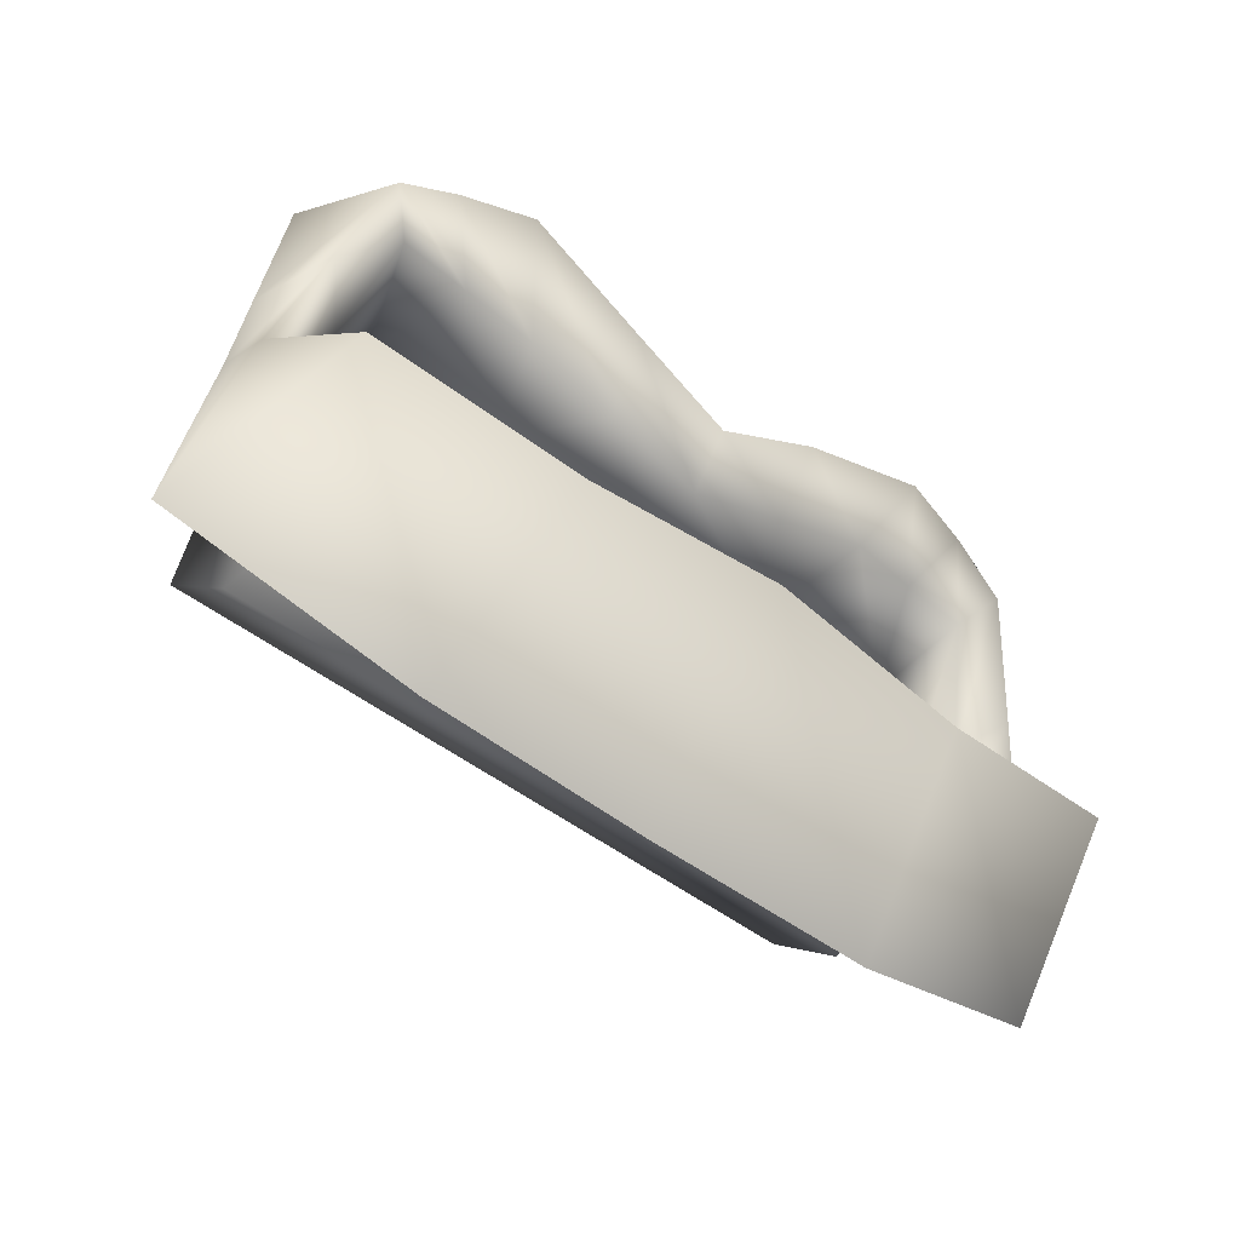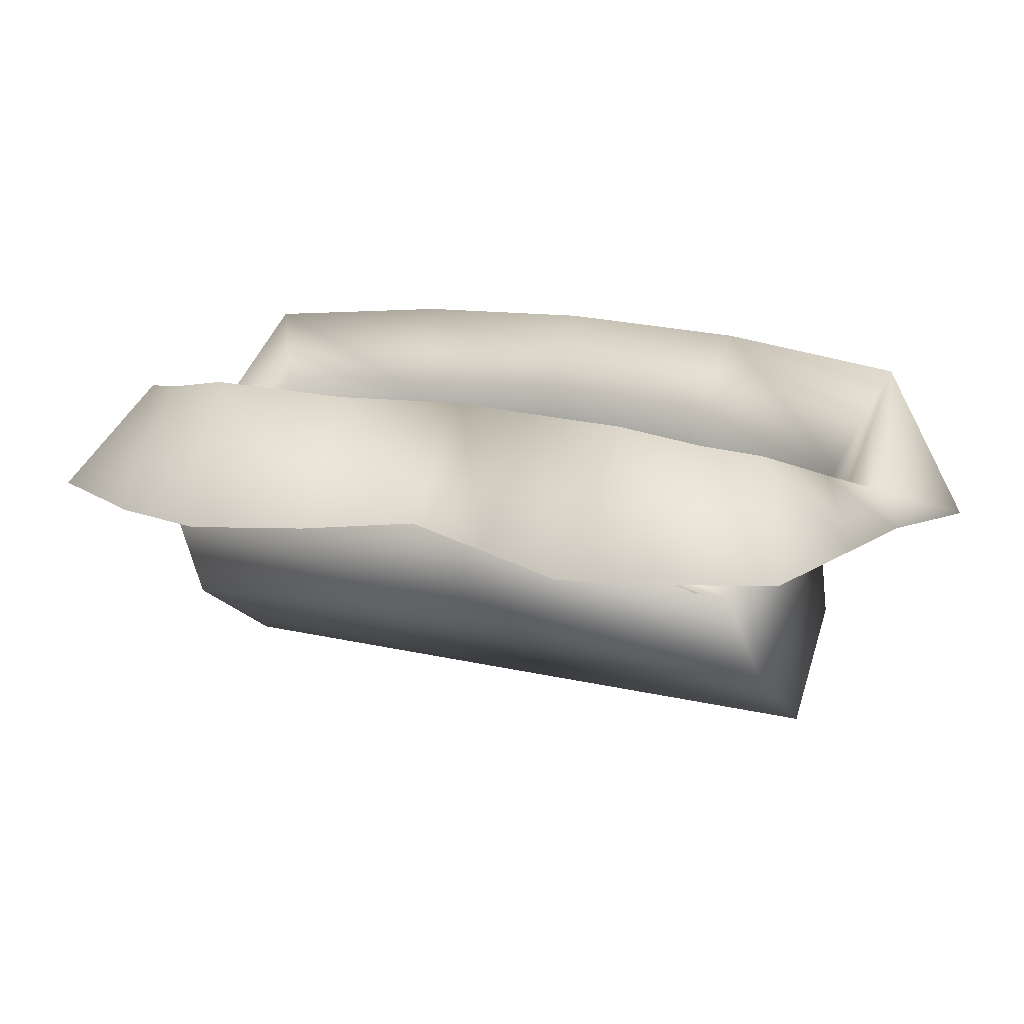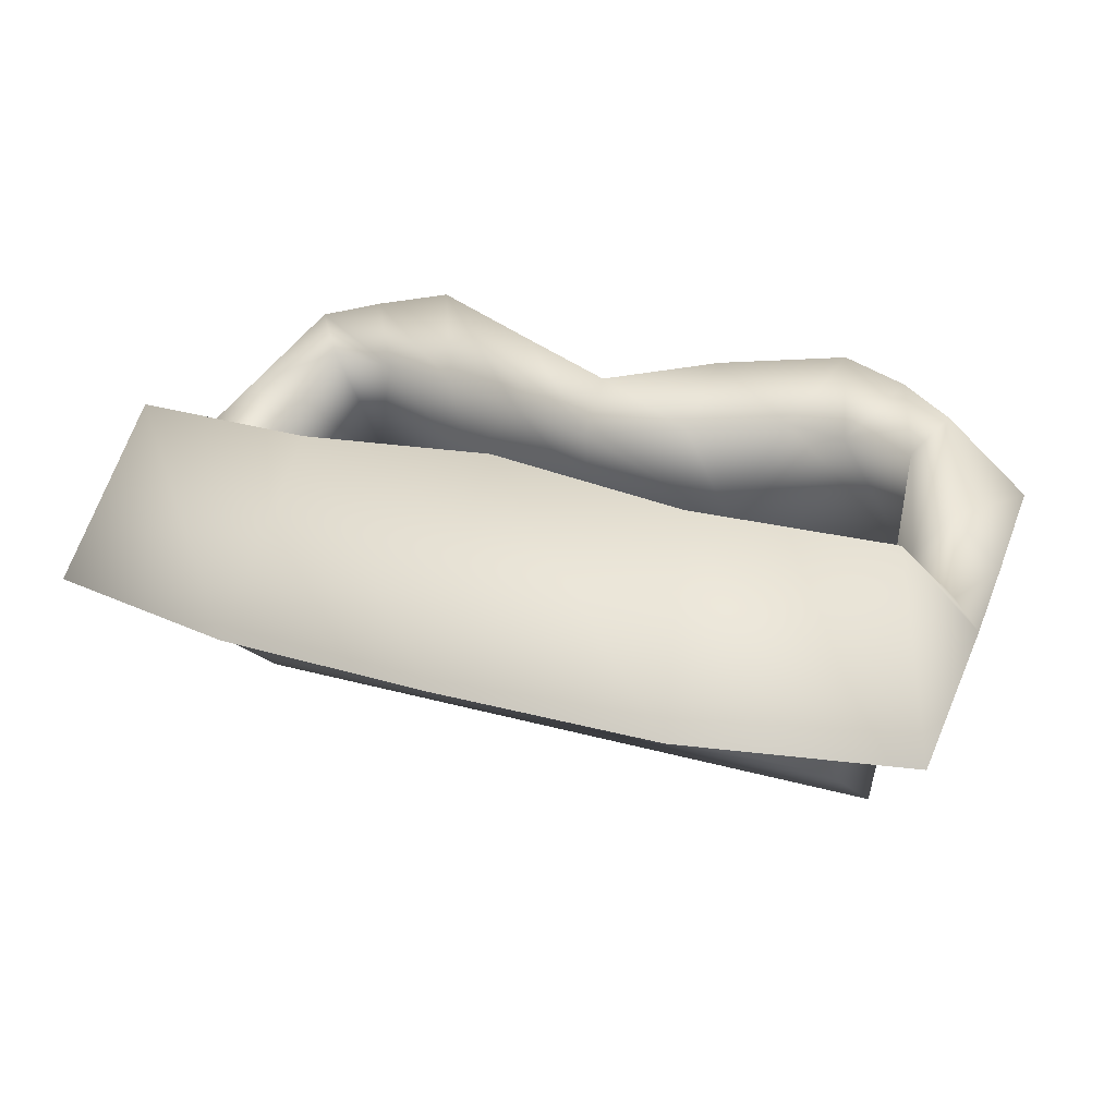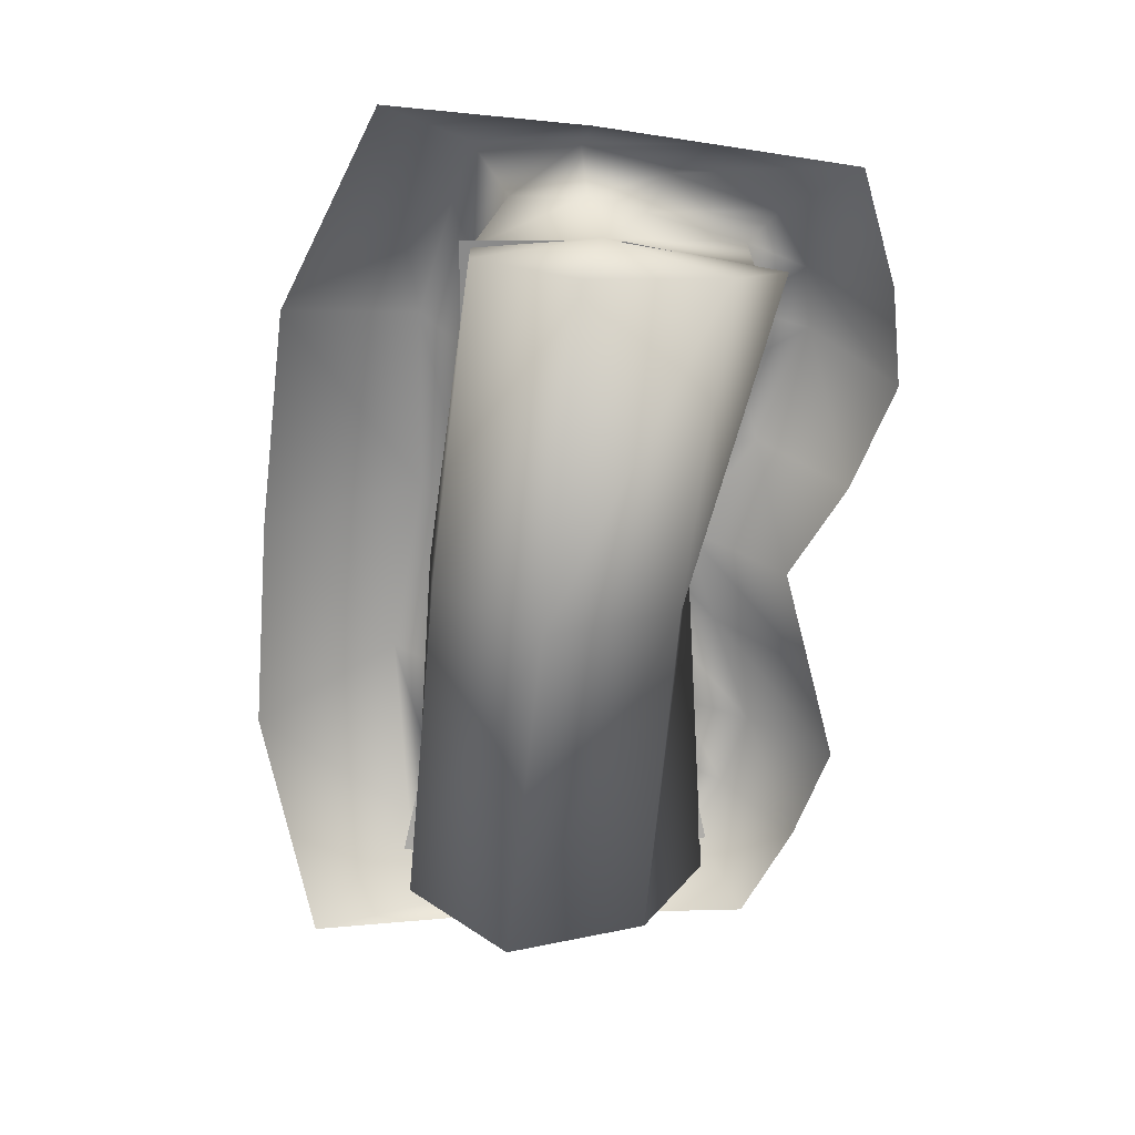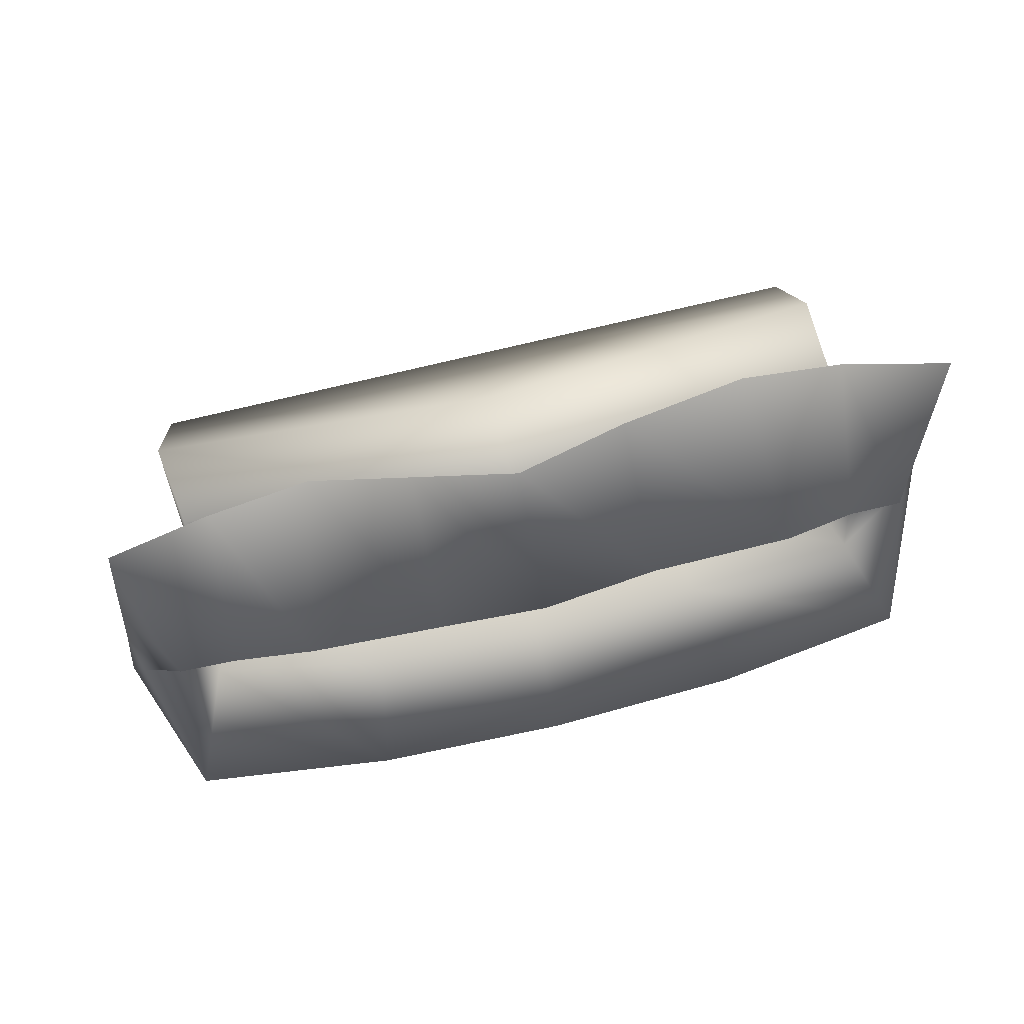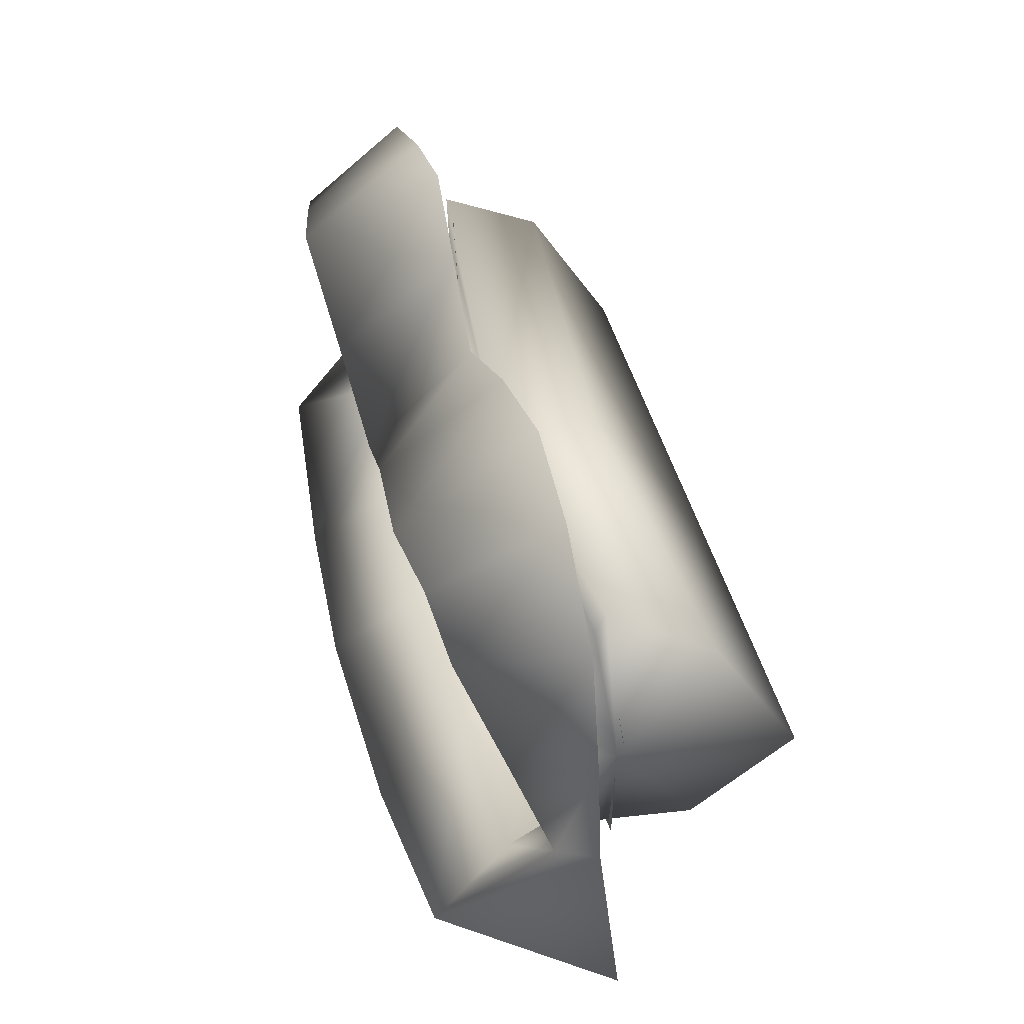
<metadata>
{"format":"obj","ext":"obj","renderer":"f3d","projection":"perspective","resolution":1024,"background":"white","views":[{"elev":-53.3,"azim":-39.8,"up":"+Y"},{"elev":14.5,"azim":-152.8,"up":"+Z"},{"elev":30.8,"azim":23.2,"up":"+Z"},{"elev":-67.6,"azim":84.7,"up":"+Z"},{"elev":70.8,"azim":-14.2,"up":"+Y"},{"elev":44.8,"azim":75.4,"up":"+Y"}]}
</metadata>
<code>
o AkuAku.003
v -5.526 6.636 3.08
v -5.757 4.578 2.819
v -2.571 5.841 2.846
v -4.396 5.594 2.576
v -4.545 7.076 2.601
v -2.609 6.821 2.759
v -0.7008 5.861 2.846
v -0.7173 6.792 2.836
v 1.169 5.856 2.849
v 1.18 6.875 2.803
v 3.005 5.692 2.664
v 3.13 7.195 2.691
v 0.948 8.545 3.061
v 2.929 9.127 2.846
v 3.162 7.428 2.629
v 1.137 7.614 2.869
v -0.7435 8.325 3.153
v -0.7283 7.599 2.955
v -2.555 8.685 3
v -2.716 7.559 2.824
v -4.005 9.162 2.744
v -4.553 7.321 2.537
v -3.146 3.736 3.15
v -0.6703 3.699 3.178
v 1.893 3.772 3.203
v 4.309 4.722 2.939
v 4.247 7.013 3.191
v 4.164 8.346 3.223
v 4.051 9.992 3.298
v -0.6935 5.639 2.681
v 2.922 5.822 2.728
v 1.168 5.967 2.89
v -0.7029 5.974 2.886
v -2.485 5.993 2.893
v -4.309 5.727 2.641
v -4.392 9.153 2.734
v -4.515 7.12 2.603
v -3.943 8.968 2.811
v -0.7436 8.608 3.041
v -2.494 8.491 3.066
v -0.7414 8.156 3.214
v 0.9508 8.376 3.124
v 2.873 8.932 2.911
v 2.942 9.266 2.82
v 3.162 7.233 2.694
v -5.206 9.768 3.163
v -5.401 7.888 3.112
v -4.072 10.26 3.141
v -2.967 10.57 3.139
v -1.912 10.19 3.218
v -0.7659 9.773 3.302
v 0.3891 10.33 3.233
v 1.659 10.71 3.187
v 2.772 10.49 3.208
v -4.412 5.723 1.664
v -0.6844 5.71 1.802
v 3.053 5.832 1.753
v 3.224 6.982 0.6843
v -0.6318 6.927 0.6381
v -4.468 6.871 0.5926
v -4.569 8.447 1.554
v -0.7273 8.46 1.847
v 3.119 8.558 1.645
v 2.908 8.913 4.137
v 3.29 7.703 3.517
v 3.22 9.282 4.481
v 3.646 7.959 3.988
v 3.492 7.03 3.18
v 3.247 6.18 3.916
v 1.304 5.969 3.948
v -0.7168 6.059 4.023
v -2.643 5.948 3.908
v -4.586 6.105 3.585
v -4.828 6.95 3.006
v -5.058 5.548 4.741
v -2.841 5.207 4.958
v -0.7195 5.402 5.092
v 1.499 5.233 5.004
v 3.63 5.673 4.843
v 3.969 6.915 3.609
v 2.571 9.691 4.593
v 1.818 9.831 4.736
v 0.4137 9.375 4.601
v -0.7614 8.627 4.502
v -1.943 9.136 4.579
v -3.323 9.731 4.677
v -4.152 9.49 4.506
v -4.76 9.165 4.385
v -5.077 7.948 3.953
v -5.404 6.664 3.511
v -4.67 7.714 3.434
v -4.433 8.809 4.065
v -3.659 8.783 4.04
v -2.814 8.755 4.013
v -1.799 8.413 4.021
v -0.7471 8.055 4.034
v 0.338 8.506 4.115
v 1.423 8.957 4.194
v 2.129 8.873 4.172
f 5 4 3
f 6 5 3
f 6 3 7
f 8 6 7
f 8 7 9
f 10 8 9
f 10 9 11
f 12 10 11
f 15 14 13
f 16 15 13
f 16 13 17
f 18 16 17
f 18 17 19
f 20 18 19
f 20 19 21
f 22 20 21
f 32 31 30
f 33 32 30
f 34 33 30
f 34 30 35
f 38 37 36
f 38 36 39
f 40 38 39
f 41 40 39
f 42 41 39
f 43 42 39
f 43 39 44
f 45 43 44
f 55 37 35
f 56 55 35
f 56 35 30
f 57 56 30
f 57 30 31
f 57 31 45
f 57 45 58
f 56 57 58
f 56 58 59
f 55 56 59
f 55 59 60
f 37 55 60
f 37 60 61
f 36 37 61
f 39 36 61
f 62 39 61
f 62 61 60
f 62 60 59
f 63 62 59
f 63 59 58
f 63 58 45
f 63 45 44
f 62 63 44
f 62 44 39
f 64 43 45
f 64 45 65
f 66 64 65
f 67 66 65
f 68 67 65
f 68 65 45
f 68 45 31
f 69 68 31
f 69 31 32
f 70 69 32
f 70 32 33
f 71 70 33
f 71 33 34
f 72 71 34
f 72 34 35
f 73 72 35
f 73 35 37
f 73 37 74
f 73 74 75
f 73 75 76
f 72 73 76
f 72 76 77
f 71 72 77
f 71 77 78
f 70 71 78
f 70 78 79
f 69 70 79
f 69 79 80
f 68 69 80
f 67 68 80
f 67 80 28
f 67 28 29
f 66 67 29
f 66 29 54
f 81 66 54
f 81 54 53
f 82 81 53
f 82 53 52
f 83 82 52
f 83 52 51
f 84 83 51
f 84 51 50
f 85 84 50
f 85 50 49
f 86 85 49
f 86 49 48
f 87 86 48
f 87 48 46
f 88 87 46
f 88 46 47
f 89 88 47
f 89 47 1
f 90 89 1
f 90 1 2
f 75 90 2
f 75 2 23
f 76 75 23
f 76 23 24
f 77 76 24
f 77 24 25
f 78 77 25
f 78 25 26
f 79 78 26
f 79 26 27
f 80 79 27
f 80 27 28
f 90 75 74
f 90 74 91
f 89 90 91
f 89 91 92
f 88 89 92
f 88 92 93
f 87 88 93
f 87 93 94
f 86 87 94
f 86 94 95
f 85 86 95
f 85 95 96
f 84 85 96
f 84 96 97
f 83 84 97
f 83 97 98
f 82 83 98
f 82 98 99
f 81 82 99
f 81 99 64
f 66 81 64
f 43 64 99
f 43 99 98
f 42 43 98
f 42 98 97
f 42 97 96
f 41 42 96
f 41 96 95
f 40 41 95
f 40 95 94
f 40 94 93
f 38 40 93
f 38 93 92
f 38 92 91
f 37 38 91
f 37 91 74

</code>
